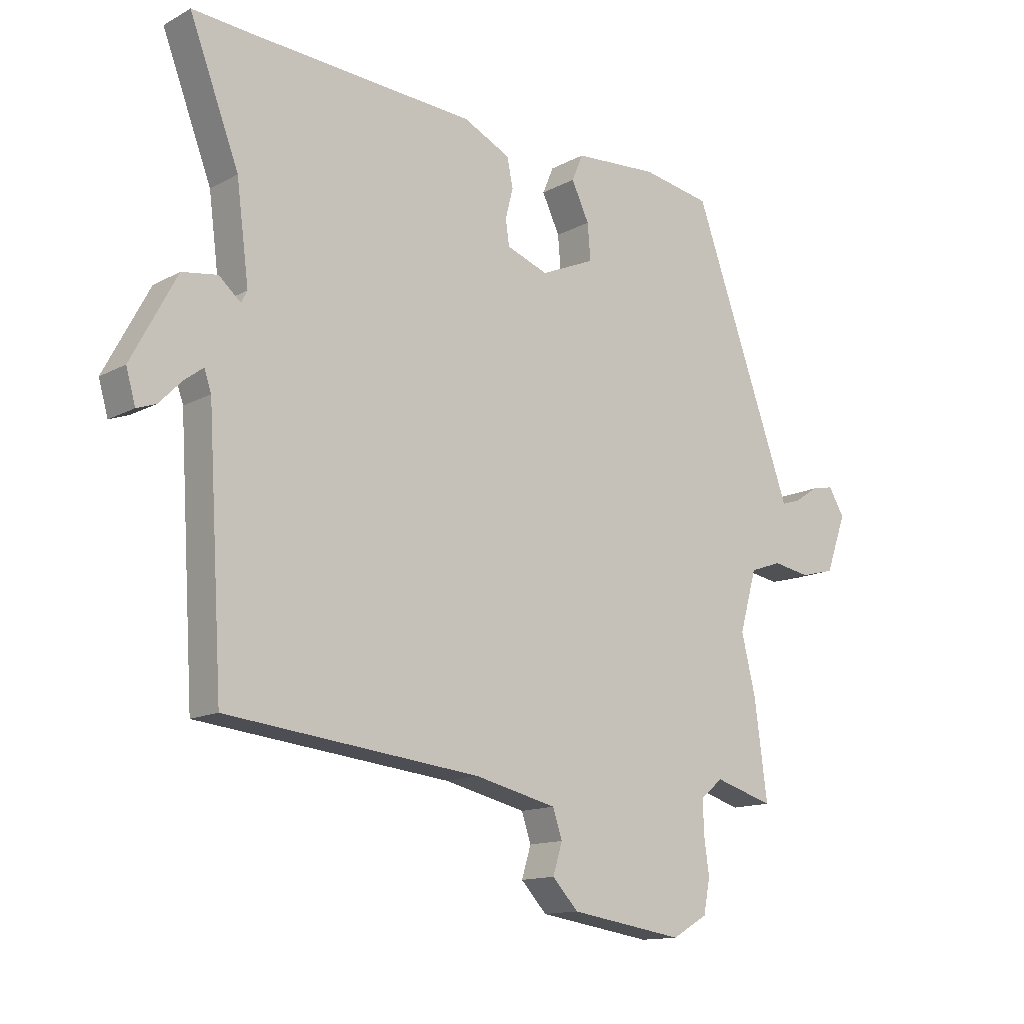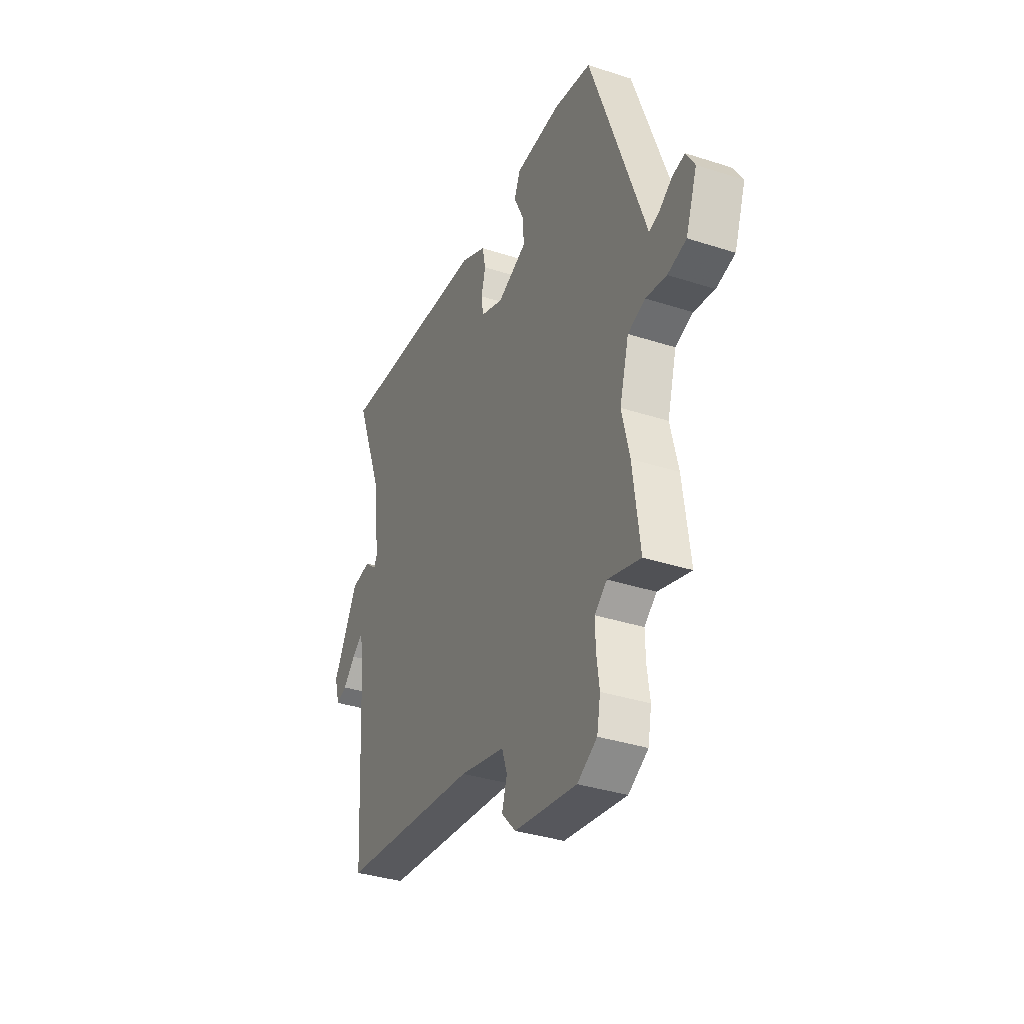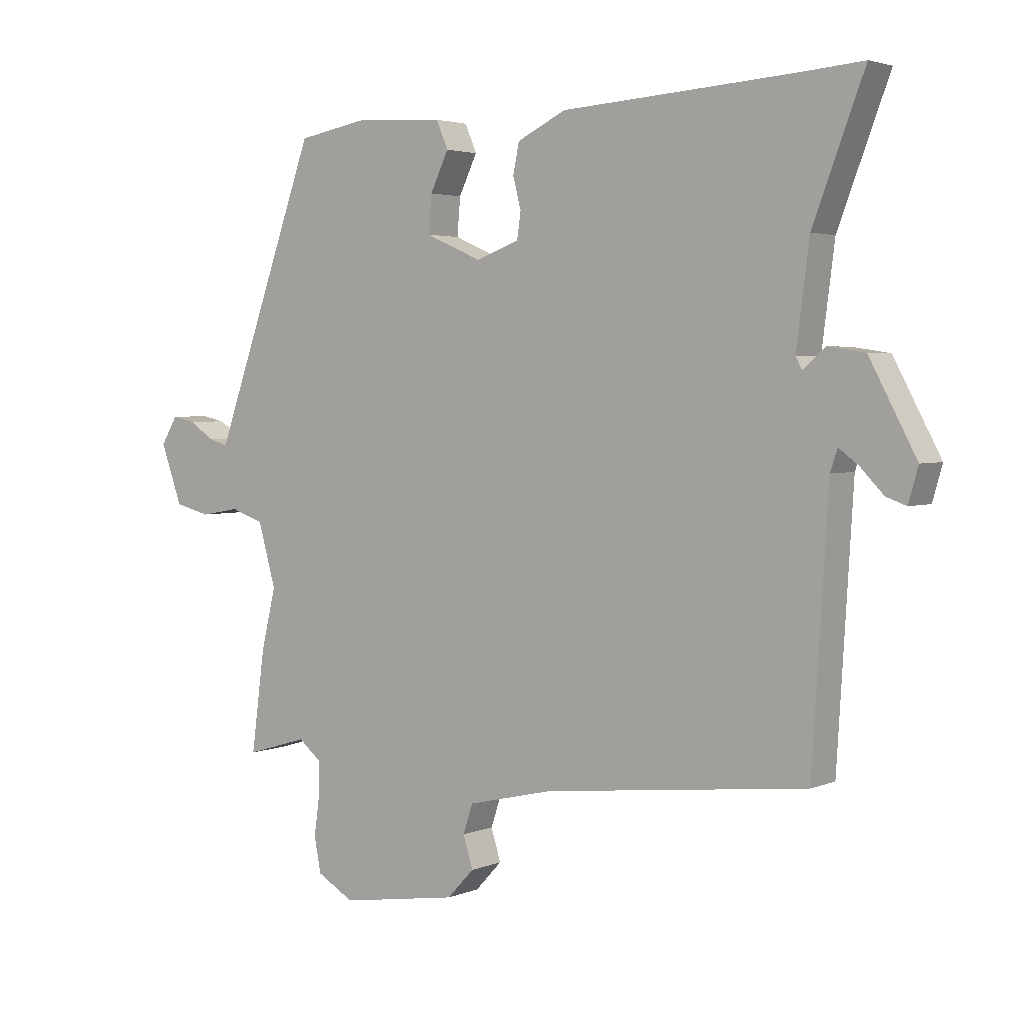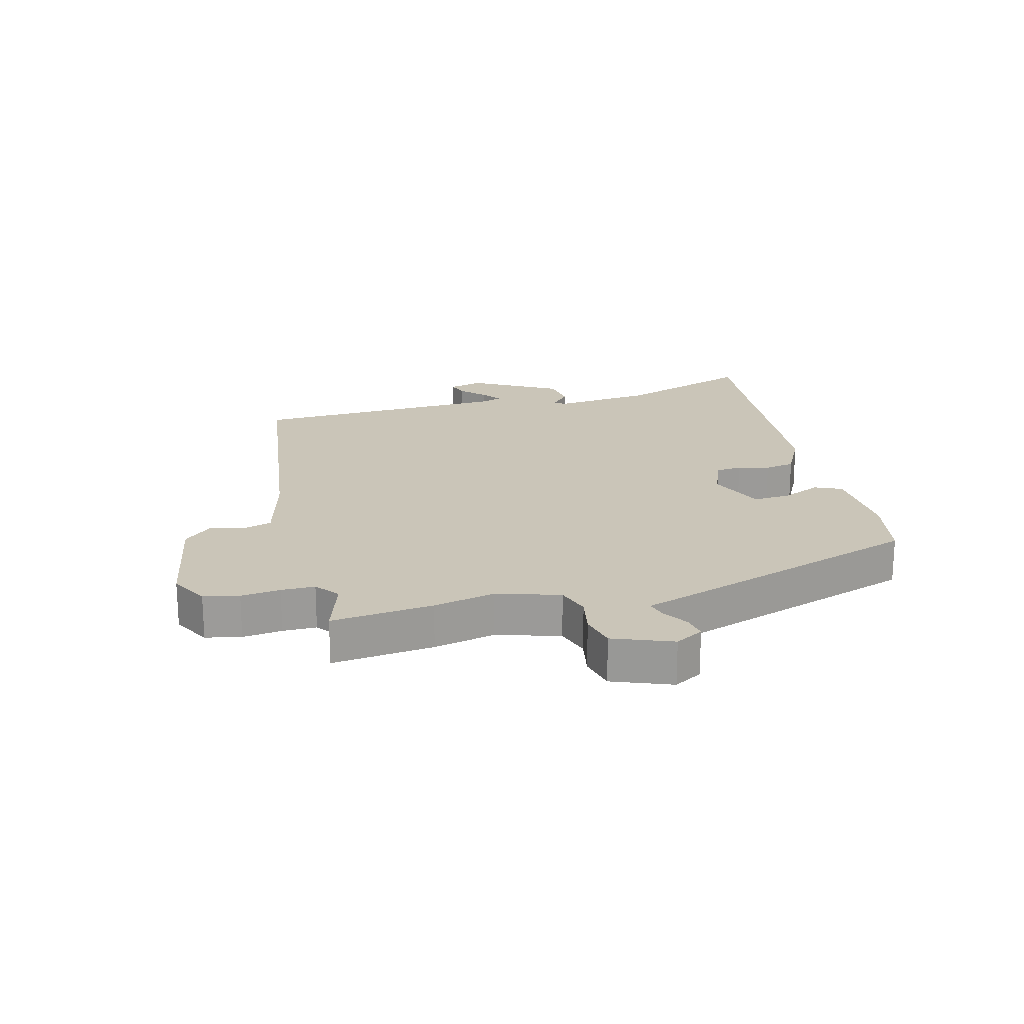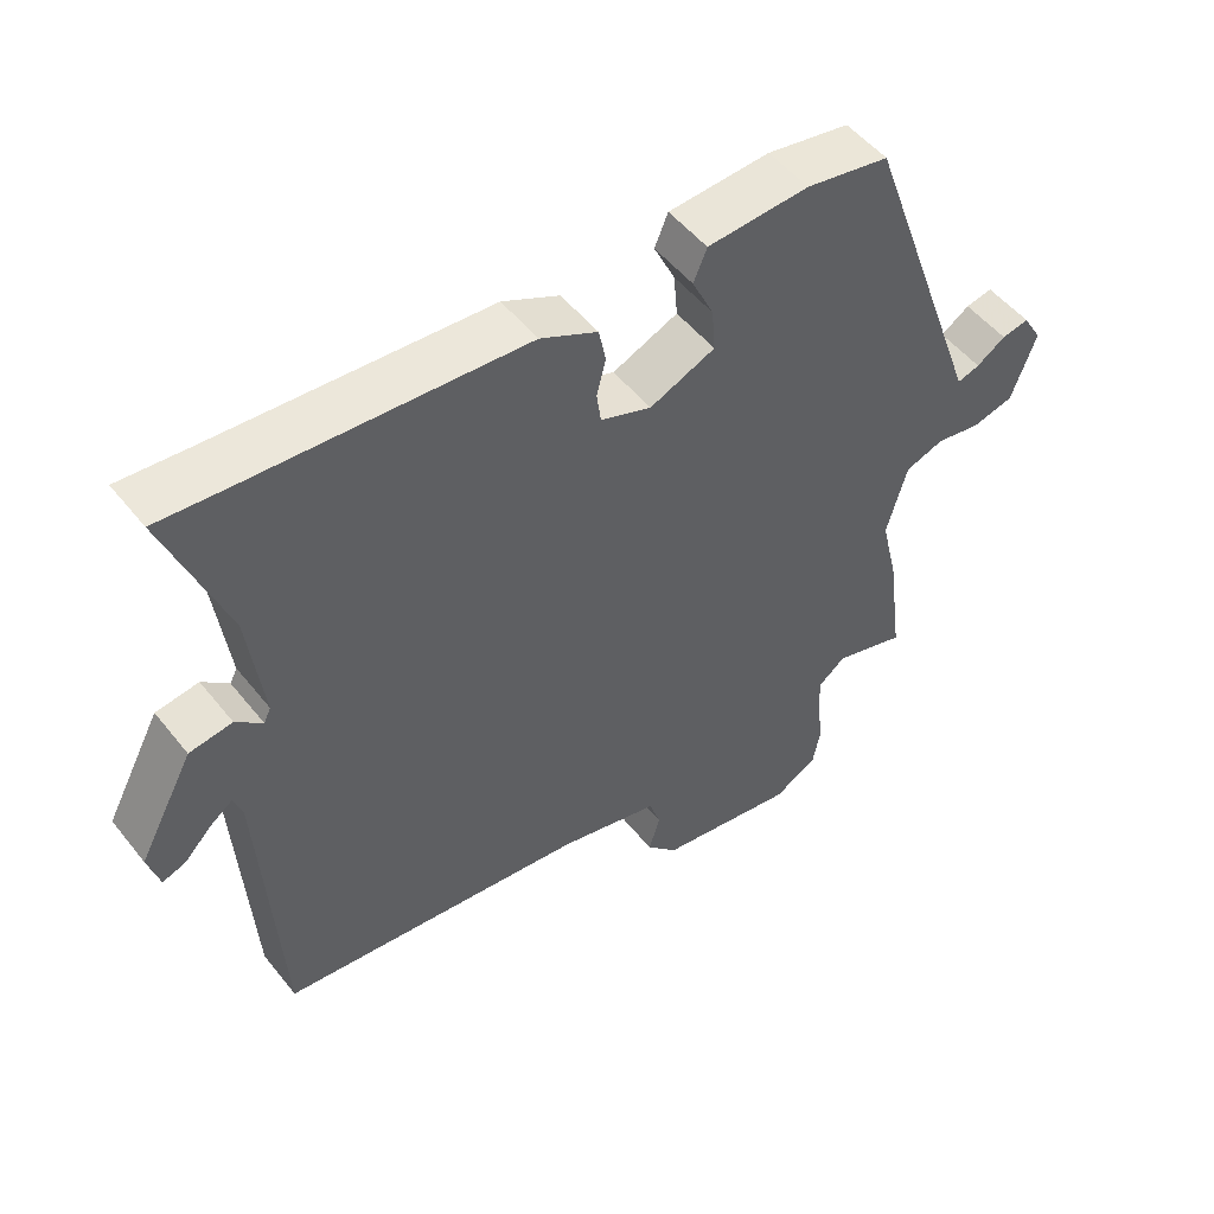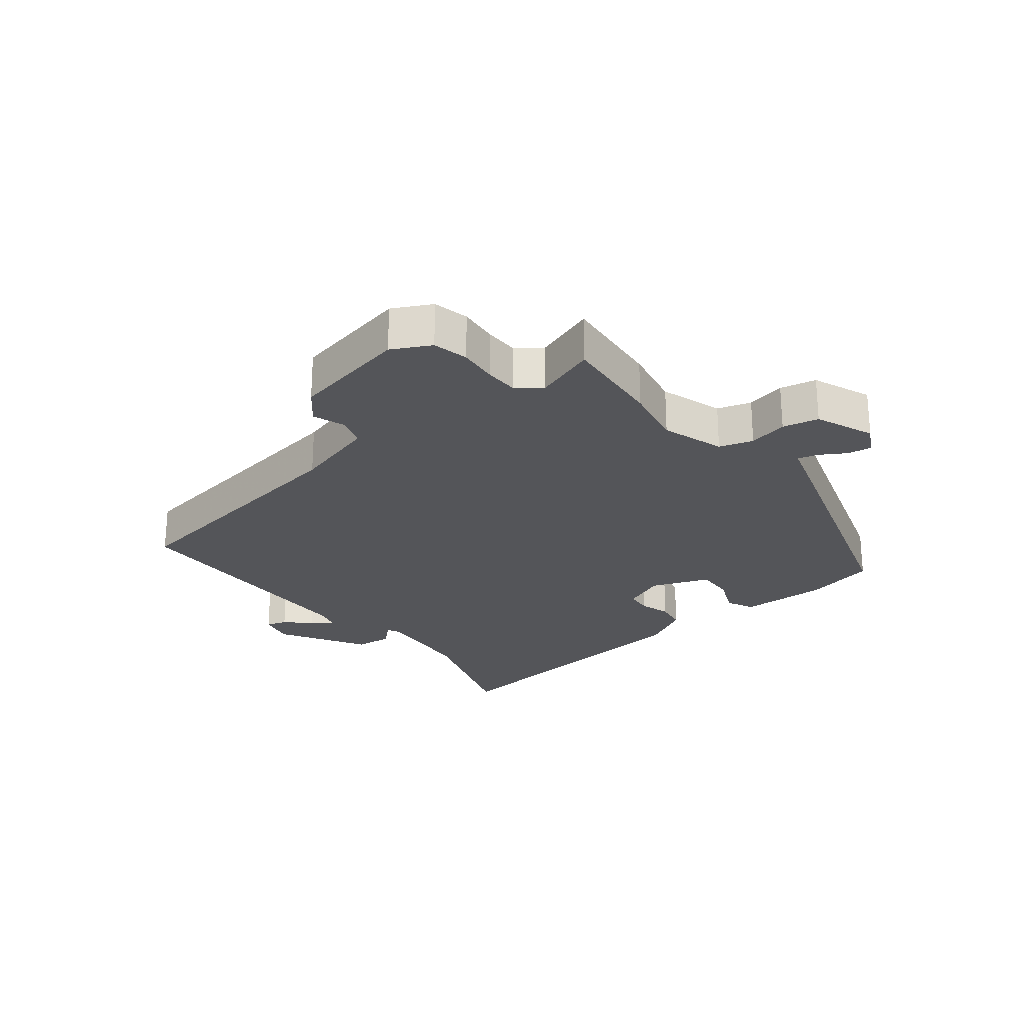
<metadata>
{"format":"obj","ext":"obj","renderer":"f3d","projection":"perspective","resolution":1024,"background":"white","views":[{"elev":-13.4,"azim":140.3,"up":"+Z"},{"elev":-35.6,"azim":-113.2,"up":"+Z"},{"elev":3.2,"azim":36.3,"up":"+Z"},{"elev":20.4,"azim":-103.3,"up":"+Y"},{"elev":51.1,"azim":142.8,"up":"+Z"},{"elev":-24.7,"azim":-139.2,"up":"+Y"}]}
</metadata>
<code>
v -0.5 0.07 -0.504
v -0.478 0.07 -0.338
v -0.454 0.07 -0.238
v -0.483 0.07 -0.135
v -0.537 0.07 -0.116
v -0.601 0.07 -0.127
v -0.659 0.07 -0.112
v -0.694 0.07 -0.015
v -0.667 0.07 0.03
v -0.629 0.07 0.022
v -0.588 0.07 -0.005
v -0.556 0.07 -0.015
v -0.541 0.07 0.028
v -0.385 0.07 0.463
v -0.268 0.07 0.484
v -0.125 0.07 0.475
v -0.106 0.07 0.43
v -0.136 0.07 0.367
v -0.141 0.07 0.306
v -0.049 0.07 0.266
v 0.022 0.07 0.292
v 0.028 0.07 0.335
v 0.015 0.07 0.386
v 0.025 0.07 0.435
v 0.105 0.07 0.474
v 0.487 0.07 0.499
v 0.589 0.07 0.507
v 0.505 0.07 0.286
v 0.484 0.07 0.123
v 0.494 0.07 0.103
v 0.531 0.07 0.135
v 0.591 0.07 0.126
v 0.668 0.07 -0.018
v 0.652 0.07 -0.074
v 0.619 0.07 -0.062
v 0.581 0.07 -0.023
v 0.549 0.07 0.001
v 0.537 0.07 -0.034
v 0.511 0.07 -0.459
v 0.079 0.07 -0.507
v -0.061 0.07 -0.54
v -0.077 0.07 -0.588
v -0.061 0.07 -0.64
v -0.105 0.07 -0.687
v -0.299 0.07 -0.717
v -0.36 0.07 -0.682
v -0.371 0.07 -0.624
v -0.362 0.07 -0.56
v -0.361 0.07 -0.505
v -0.399 0.07 -0.474
v -0.5 0 -0.504
v -0.478 0 -0.338
v -0.454 0 -0.238
v -0.483 0 -0.135
v -0.537 0 -0.116
v -0.601 0 -0.127
v -0.659 0 -0.112
v -0.694 0 -0.015
v -0.667 0 0.03
v -0.629 0 0.022
v -0.588 0 -0.005
v -0.556 0 -0.015
v -0.541 0 0.028
v -0.385 0 0.463
v -0.268 0 0.484
v -0.125 0 0.475
v -0.106 0 0.43
v -0.136 0 0.367
v -0.141 0 0.306
v -0.049 0 0.266
v 0.022 0 0.292
v 0.028 0 0.335
v 0.015 0 0.386
v 0.025 0 0.435
v 0.105 0 0.474
v 0.487 0 0.499
v 0.589 0 0.507
v 0.505 0 0.286
v 0.484 0 0.123
v 0.494 0 0.103
v 0.531 0 0.135
v 0.591 0 0.126
v 0.668 0 -0.018
v 0.652 0 -0.074
v 0.619 0 -0.062
v 0.581 0 -0.023
v 0.549 0 0.001
v 0.537 0 -0.034
v 0.511 0 -0.459
v 0.079 0 -0.507
v -0.061 0 -0.54
v -0.077 0 -0.588
v -0.061 0 -0.64
v -0.105 0 -0.687
v -0.299 0 -0.717
v -0.36 0 -0.682
v -0.371 0 -0.624
v -0.362 0 -0.56
v -0.361 0 -0.505
v -0.399 0 -0.474
f 46 47 48
f 45 46 48
f 44 45 48
f 43 44 48
f 42 43 48
f 41 42 48 49
f 40 41 49 50
f 38 39 40 50
f 34 35 36
f 33 34 36
f 32 33 36
f 31 32 36
f 30 31 36
f 30 36 37
f 26 27 28
f 26 28 29
f 25 26 29
f 24 25 29
f 23 24 29
f 22 23 29
f 21 22 29 30
f 16 17 18
f 15 16 18
f 14 15 18
f 13 14 18
f 12 13 18
f 12 18 19
f 9 10 11
f 8 9 11
f 7 8 11
f 6 7 11
f 5 6 11
f 4 5 11 12
f 1 2 3
f 50 1 3
f 38 50 3
f 37 38 3
f 30 37 3
f 21 30 3
f 20 21 3
f 20 3 4
f 4 12 19 20
f 98 97 96
f 98 96 95
f 98 95 94
f 98 94 93
f 98 93 92
f 99 98 92 91
f 100 99 91 90
f 100 90 89 88
f 86 85 84
f 86 84 83
f 86 83 82
f 86 82 81
f 86 81 80
f 87 86 80
f 78 77 76
f 79 78 76
f 79 76 75
f 79 75 74
f 79 74 73
f 79 73 72
f 80 79 72 71
f 68 67 66
f 68 66 65
f 68 65 64
f 68 64 63
f 68 63 62
f 69 68 62
f 61 60 59
f 61 59 58
f 61 58 57
f 61 57 56
f 61 56 55
f 62 61 55 54
f 53 52 51
f 53 51 100
f 53 100 88
f 53 88 87
f 53 87 80
f 53 80 71
f 53 71 70
f 54 53 70
f 70 69 62 54
f 1 51 52 2
f 2 52 53 3
f 3 53 54 4
f 4 54 55 5
f 5 55 56 6
f 6 56 57 7
f 7 57 58 8
f 8 58 59 9
f 9 59 60 10
f 10 60 61 11
f 11 61 62 12
f 12 62 63 13
f 13 63 64 14
f 14 64 65 15
f 15 65 66 16
f 16 66 67 17
f 17 67 68 18
f 18 68 69 19
f 19 69 70 20
f 20 70 71 21
f 21 71 72 22
f 22 72 73 23
f 23 73 74 24
f 24 74 75 25
f 25 75 76 26
f 26 76 77 27
f 27 77 78 28
f 28 78 79 29
f 29 79 80 30
f 30 80 81 31
f 31 81 82 32
f 32 82 83 33
f 33 83 84 34
f 34 84 85 35
f 35 85 86 36
f 36 86 87 37
f 37 87 88 38
f 38 88 89 39
f 39 89 90 40
f 40 90 91 41
f 41 91 92 42
f 42 92 93 43
f 43 93 94 44
f 44 94 95 45
f 45 95 96 46
f 46 96 97 47
f 47 97 98 48
f 48 98 99 49
f 49 99 100 50
f 50 100 51 1

</code>
